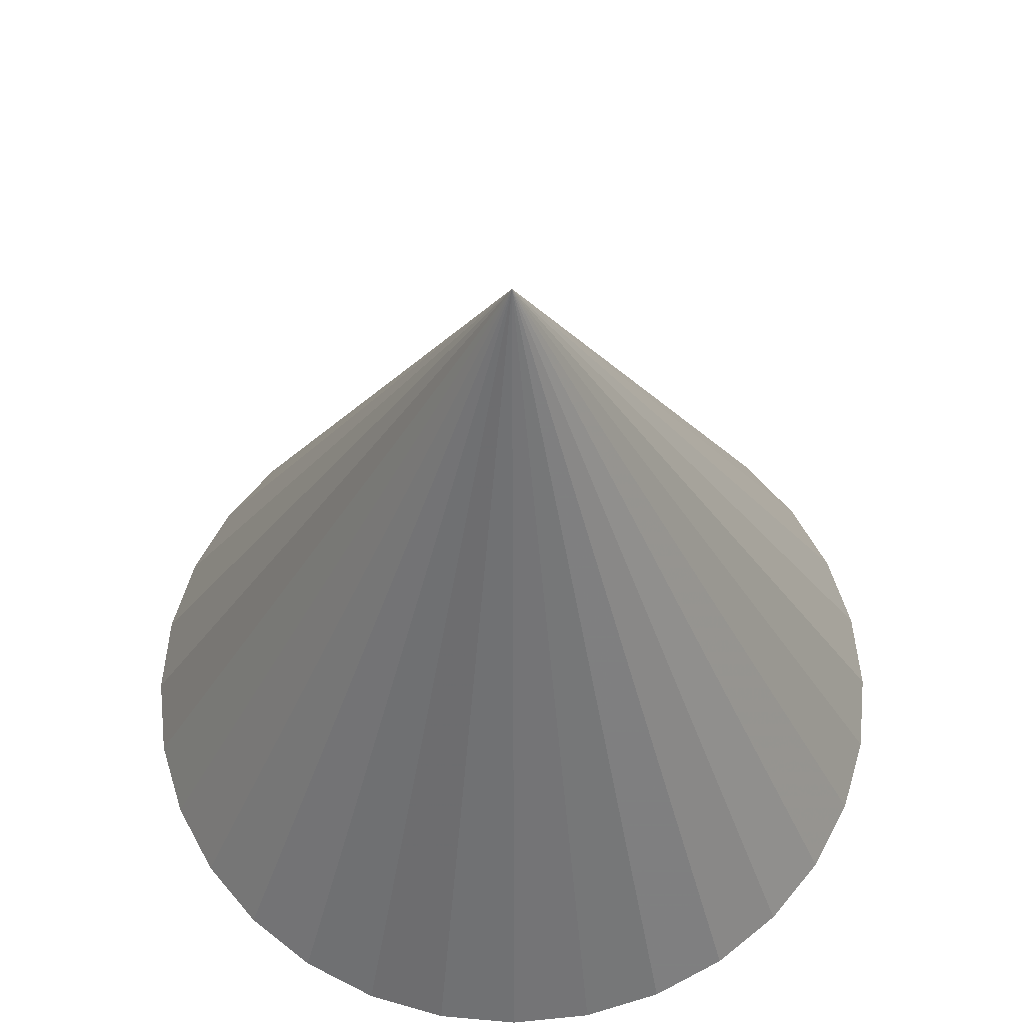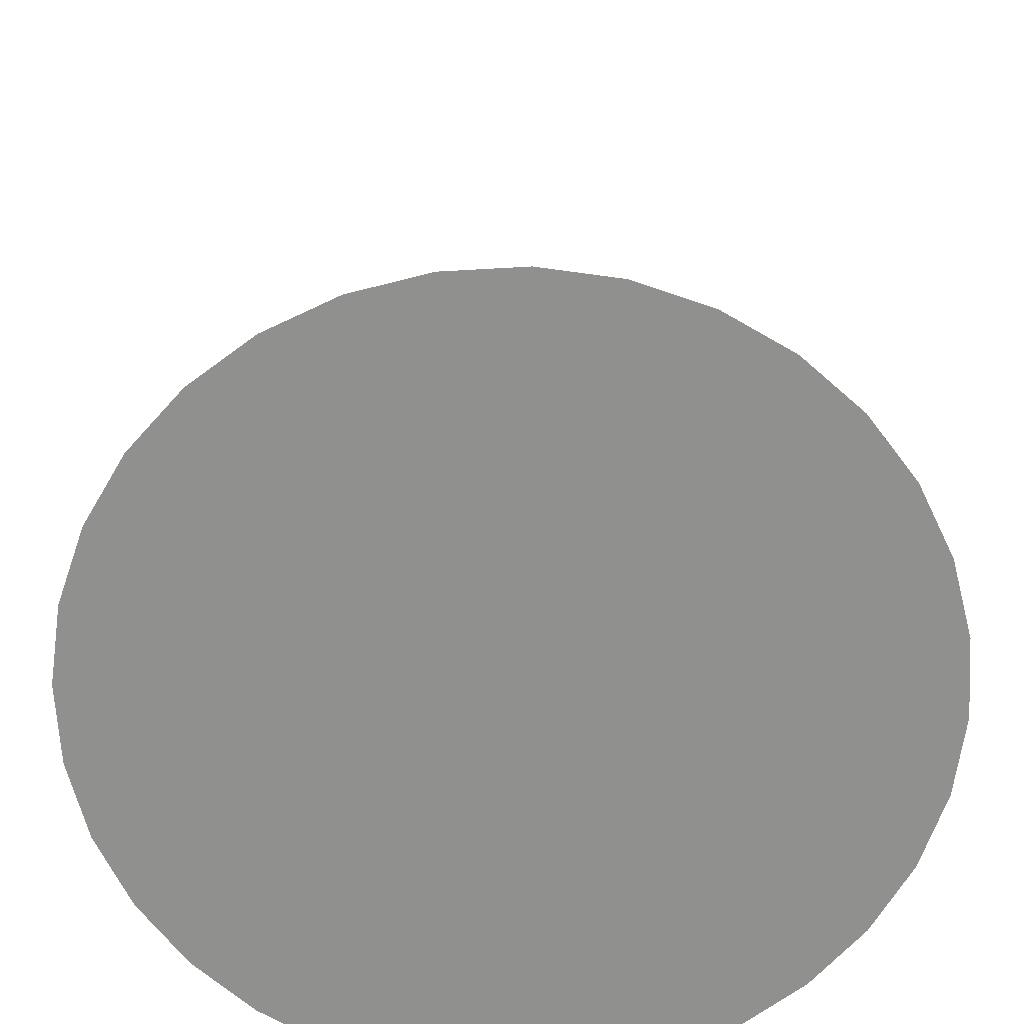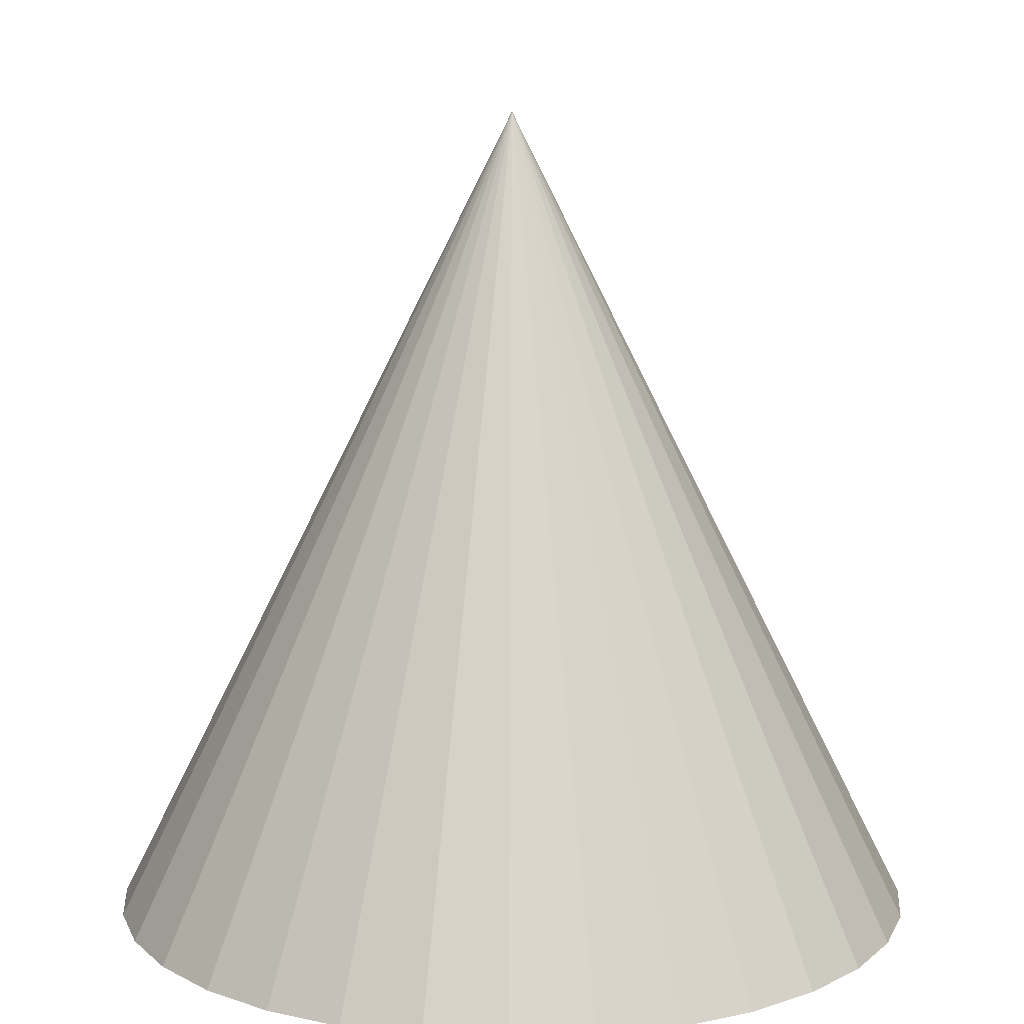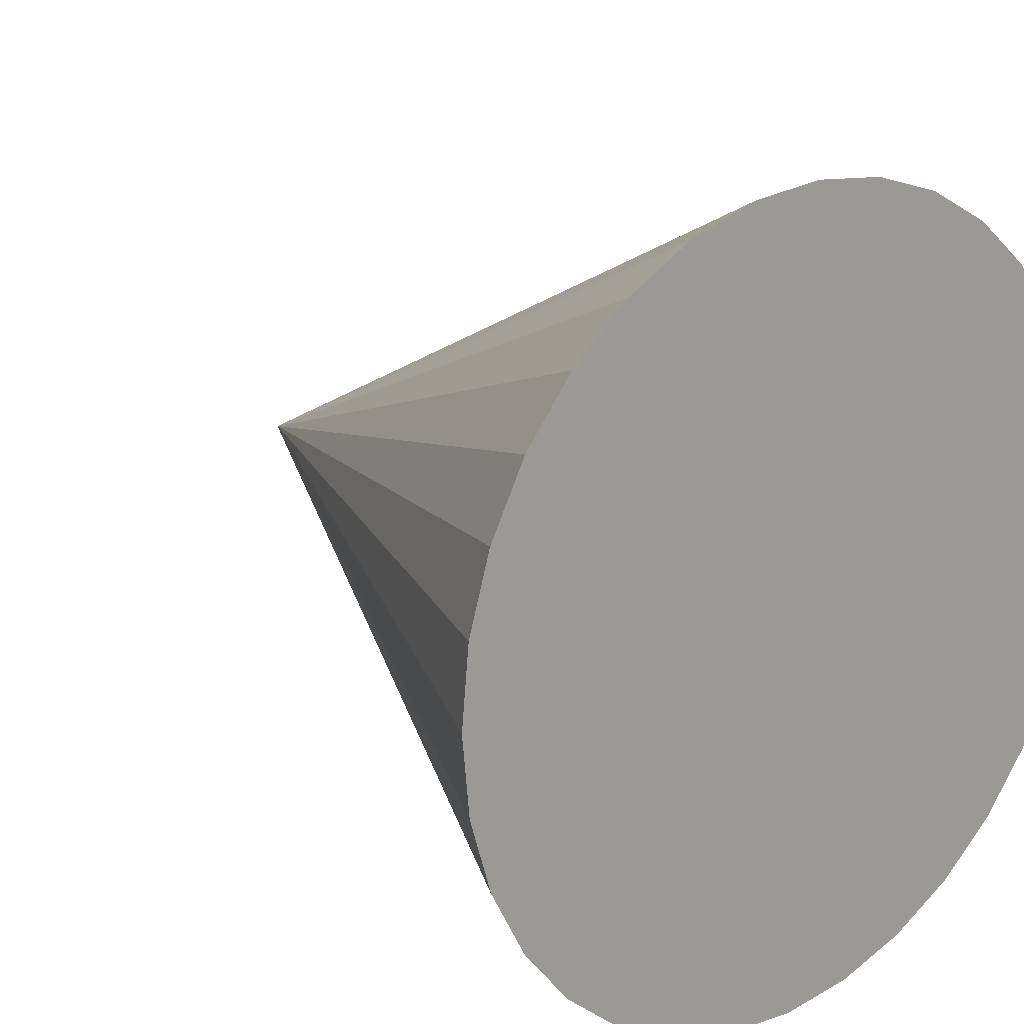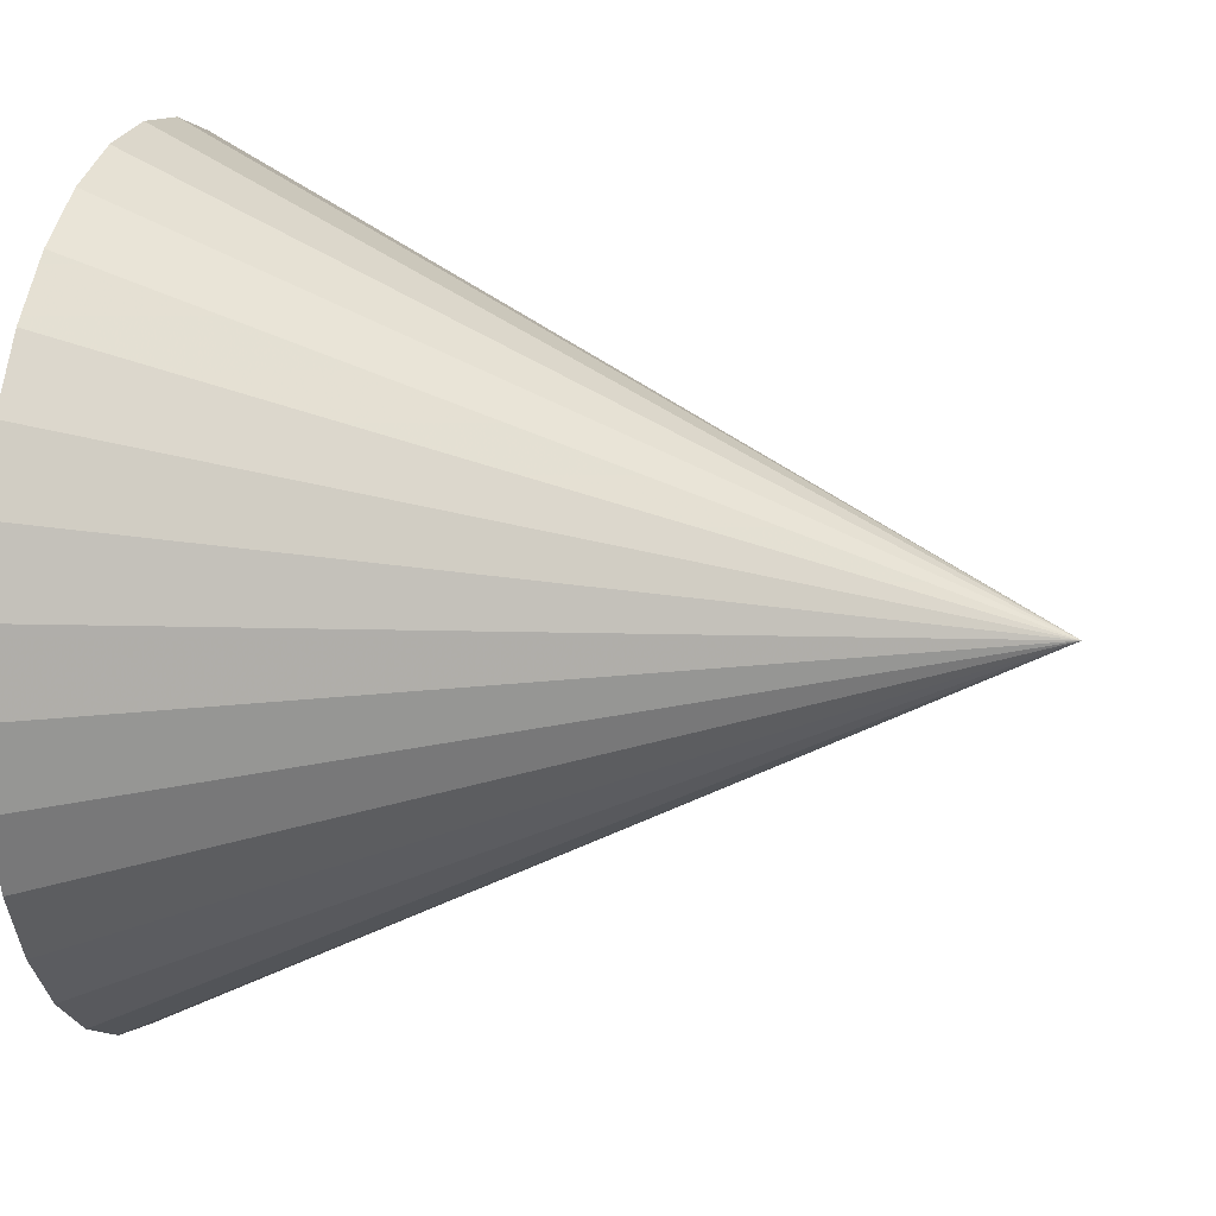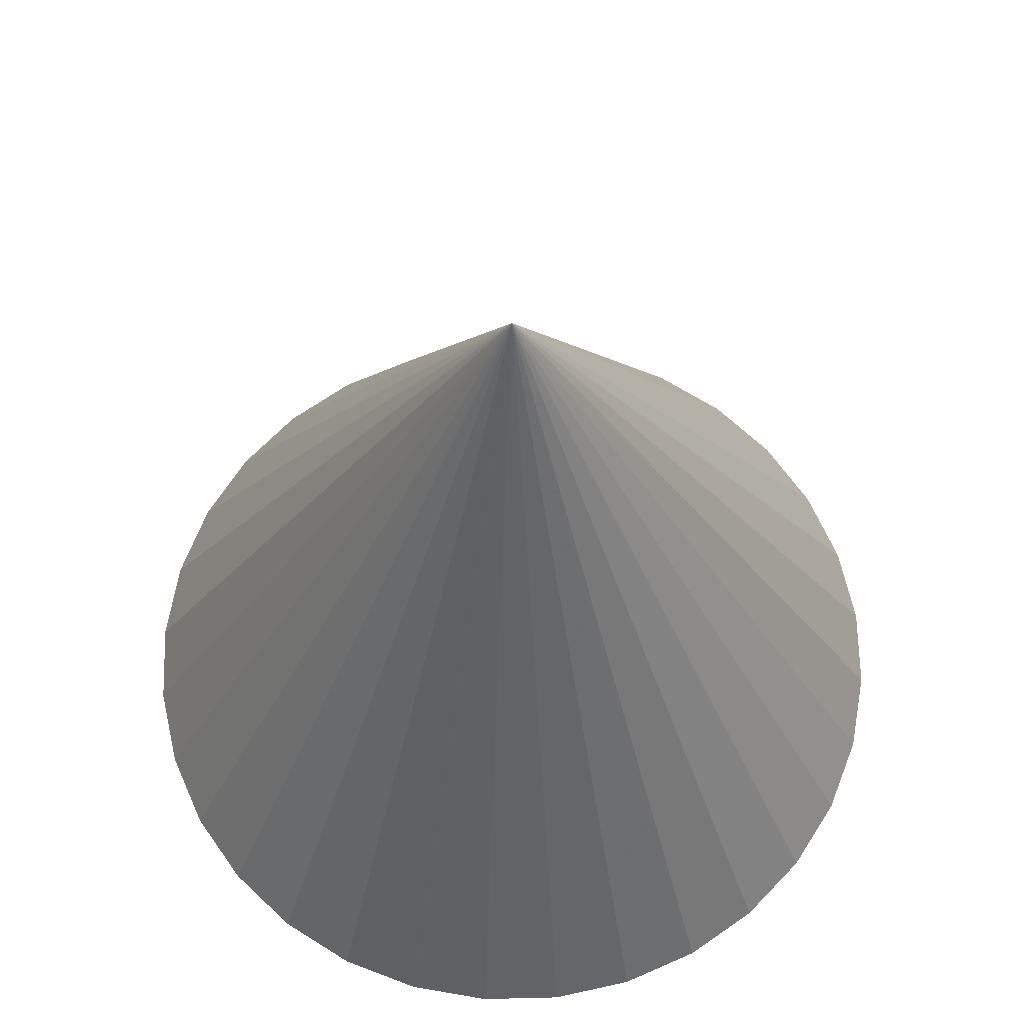
<metadata>
{"format":"obj","ext":"obj","renderer":"f3d","projection":"perspective","resolution":1024,"background":"white","views":[{"elev":60.7,"azim":-146.6,"up":"+Z"},{"elev":-65.6,"azim":-36.1,"up":"+Z"},{"elev":11.2,"azim":-157.1,"up":"+Z"},{"elev":18.5,"azim":139.1,"up":"+Y"},{"elev":17.2,"azim":-76.9,"up":"+Y"},{"elev":65.7,"azim":83.0,"up":"+Z"}]}
</metadata>
<code>
o Cone
v 0 1 -1
v 0.1951 0.9808 -1
v 0.3827 0.9239 -1
v 0.5556 0.8315 -1
v 0.7071 0.7071 -1
v 0.8315 0.5556 -1
v 0.9239 0.3827 -1
v 0.9808 0.1951 -1
v 1 1e-06 -1
v 0.9808 -0.1951 -1
v 0.9239 -0.3827 -1
v 0.8315 -0.5556 -1
v 0.7071 -0.7071 -1
v 0.5556 -0.8315 -1
v 0.3827 -0.9239 -1
v 0.1951 -0.9808 -1
v -0 -1 -1
v -0.1951 -0.9808 -1
v -0.3827 -0.9239 -1
v -0.5556 -0.8315 -1
v -0.7071 -0.7071 -1
v -0.8315 -0.5556 -1
v -0.9239 -0.3827 -1
v -0.9808 -0.1951 -1
v -1 2e-06 -1
v -0.9808 0.1951 -1
v -0.9239 0.3827 -1
v -0.8315 0.5556 -1
v -0.7071 0.7071 -1
v -0.5556 0.8315 -1
v -0.3827 0.9239 -1
v -0.1951 0.9808 -1
v 0 -1e-06 1
v 0 1e-06 -1
f 2 1 33
f 33 3 2
f 33 4 3
f 33 5 4
f 33 6 5
f 33 7 6
f 33 8 7
f 33 9 8
f 33 10 9
f 33 11 10
f 33 12 11
f 33 13 12
f 33 14 13
f 33 15 14
f 33 16 15
f 33 17 16
f 33 18 17
f 33 19 18
f 33 20 19
f 33 21 20
f 33 22 21
f 33 23 22
f 33 24 23
f 33 25 24
f 33 26 25
f 33 27 26
f 33 28 27
f 33 29 28
f 33 30 29
f 33 31 30
f 33 32 31
f 33 1 32
f 34 1 2
f 34 2 3
f 34 3 4
f 34 4 5
f 34 5 6
f 34 6 7
f 34 7 8
f 34 8 9
f 34 9 10
f 34 10 11
f 34 11 12
f 34 12 13
f 34 13 14
f 34 14 15
f 34 15 16
f 34 16 17
f 34 17 18
f 34 18 19
f 34 19 20
f 34 20 21
f 34 21 22
f 34 22 23
f 34 23 24
f 34 24 25
f 34 25 26
f 34 26 27
f 34 27 28
f 34 28 29
f 34 29 30
f 34 30 31
f 34 31 32
f 32 1 34

</code>
